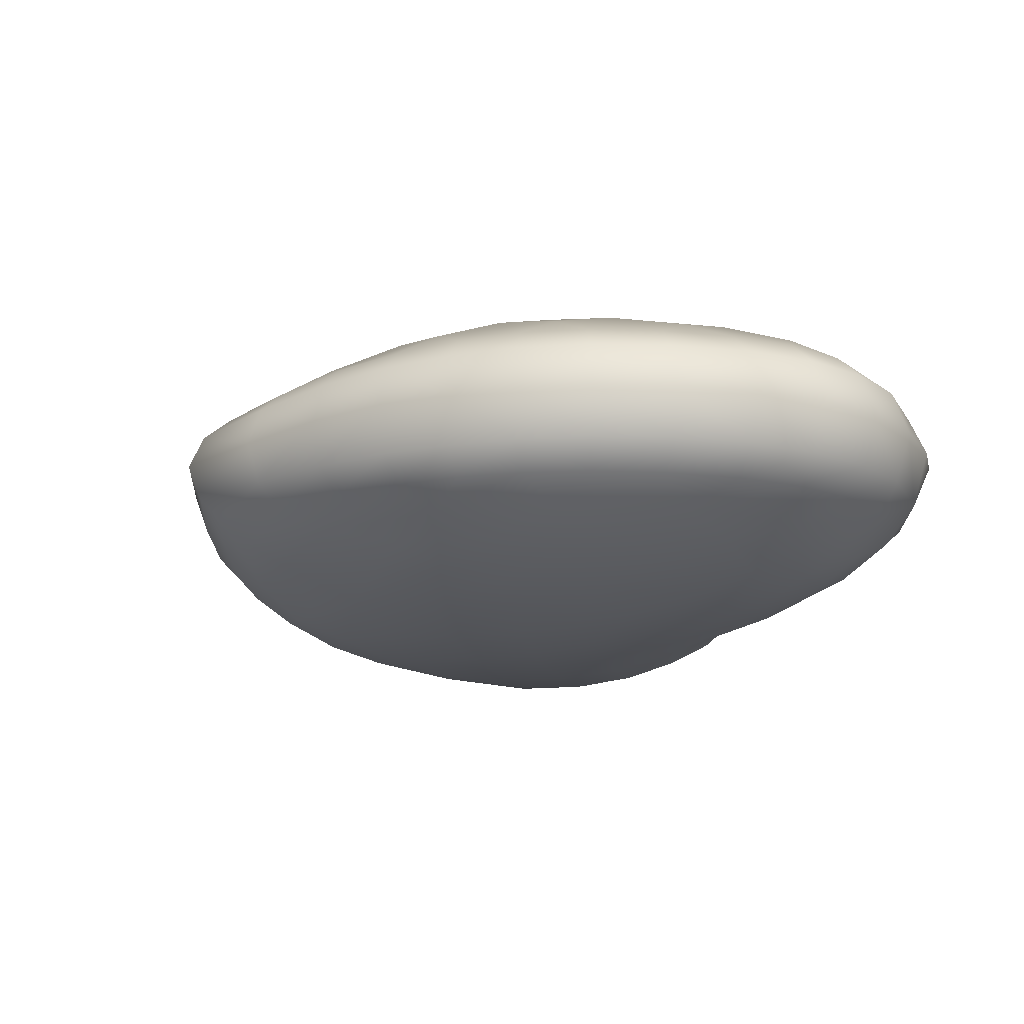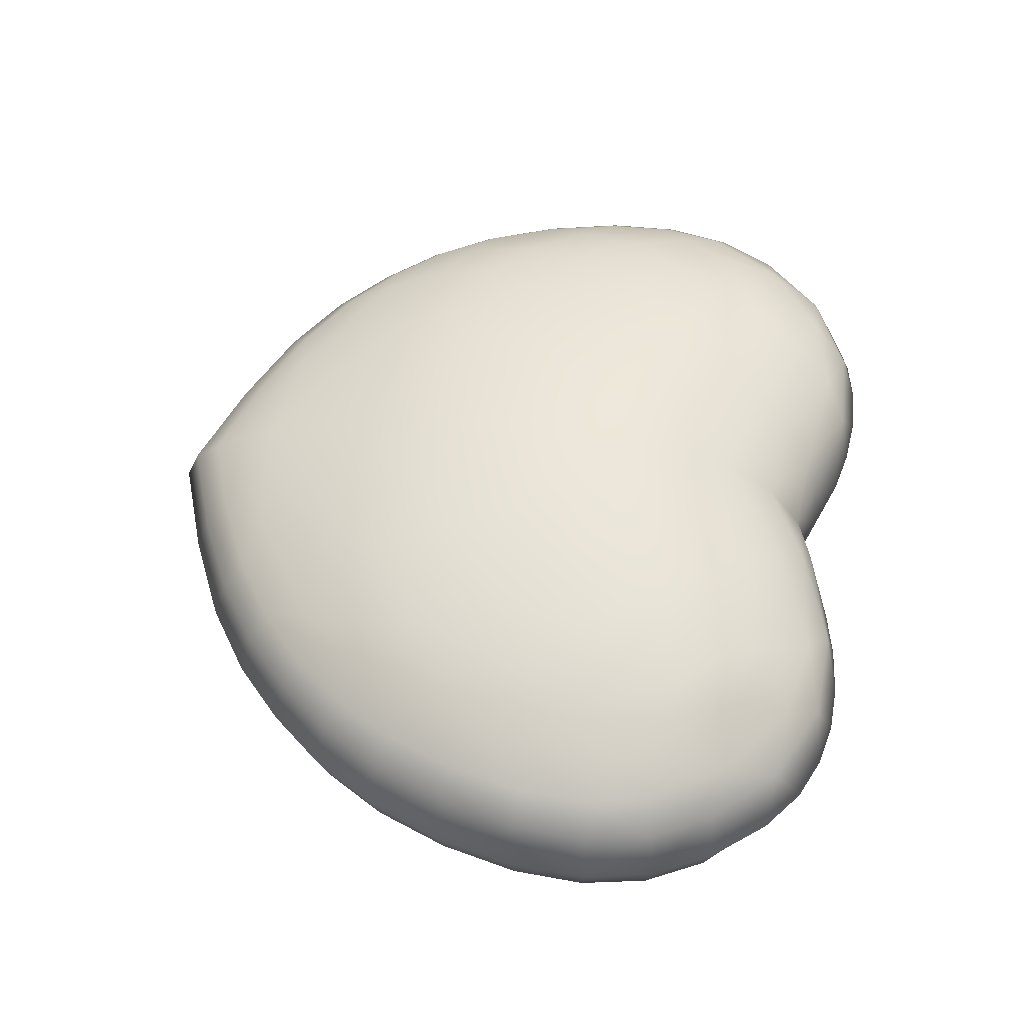
<metadata>
{"format":"obj","ext":"obj","renderer":"f3d","projection":"perspective","resolution":1024,"background":"white","views":[{"elev":-18.2,"azim":66.0,"up":"+Z"},{"elev":53.3,"azim":98.6,"up":"+Z"}]}
</metadata>
<code>
g Body_LOD0
v -0.3367 0.1407 0.09301
v -0.3635 0.1759 0.07024
v -0.322 0.2437 0.0701
v -0.3112 0.2078 0.09337
v -0.2653 0.2513 0.09316
v -0.2565 0.1945 0.1167
v -0.3596 0.2379 0.04523
v -0.305 0.2954 0.04495
v -0.3871 0.1839 0.04535
v -0.2507 0.2972 0.0697
v -0.1938 0.2816 0.09296
v -0.2131 0.2413 0.1111
v -0.2275 0.3306 0.04468
v -0.3734 0.1198 0.07003
v -0.3309 0.02647 0.09214
v -0.37 0.05727 0.06976
v -0.355 -0.01031 0.06969
v -0.289 -0.09005 0.09142
v -0.3307 -0.0752 0.06951
v -0.2993 -0.1296 0.06895
v -0.2176 -0.1783 0.08885
v -0.2605 -0.1764 0.06791
v -0.2139 -0.2182 0.06625
v -0.1077 -0.2472 0.08242
v -0.1556 -0.2561 0.06349
v -0.08172 -0.2911 0.0591
v 3.576e-07 -0.3213 0.0539
v 3.576e-07 -0.3456 0.03282
v -0.08793 -0.3131 0.03701
v 3.576e-07 -0.2925 0.07442
v -0.167 -0.2755 0.04051
v -0.2769 -0.1899 0.04381
v -0.2282 -0.2346 0.04263
v -0.3527 -0.08387 0.04494
v -0.3185 -0.1409 0.04454
v -0.1526 -0.1917 0.1022
v -0.2338 -0.1218 0.1062
v -0.1475 -0.1389 0.1208
v -0.08667 -0.1907 0.111
v 3.576e-07 -0.1793 0.1195
v -0.06658 -0.1183 0.1339
v 3.576e-07 -0.258 0.09009
v -0.2844 -0.02721 0.1081
v -0.2335 -0.06651 0.1193
v -0.1582 -0.09062 0.1309
v -0.1955 0.0009252 0.1354
v -0.1265 -0.05502 0.1401
v -0.1042 0.01856 0.1489
v -0.06023 -0.02221 0.1494
v -0.1566 0.06026 0.1439
v 3.576e-07 0.02218 0.155
v 3.576e-07 -0.07576 0.1452
v -0.06001 0.06116 0.1524
v -0.1079 0.1049 0.1475
v -0.2156 0.105 0.1345
v -0.1784 0.1651 0.1358
v -0.0654 0.1481 0.1447
v -0.1418 0.2032 0.1302
v 3.576e-07 0.1046 0.1514
v 3.576e-07 0.1889 0.1334
v -0.1089 0.2416 0.1172
v -0.08063 0.2744 0.09869
v -0.1711 0.315 0.06945
v -0.05762 0.2996 0.07146
v -0.1418 0.3347 0.04446
v -0.04163 0.3112 0.04325
v -0.0006451 0.2624 0.08982
v -0.0001294 0.2244 0.1178
v -0.2669 0.1295 0.1232
v -0.2644 0.03175 0.1214
v -0.3057 0.08459 0.1095
v -0.2577 0.3391 -3.576e-07
v -0.297 0.322 -3.576e-07
v -0.3352 0.2925 -3.576e-07
v -0.3728 0.2464 -3.576e-07
v -0.402 0.189 -3.576e-07
v -0.3988 0.1235 0.04533
v -0.3959 0.05704 0.04524
v -0.3795 -0.01498 0.04515
v -0.4121 0.05697 -3.576e-07
v -0.395 -0.01764 -3.576e-07
v -0.4147 0.1259 -3.576e-07
v -0.3669 -0.08894 -3.576e-07
v -0.3309 -0.1479 -3.576e-07
v -0.2875 -0.1986 -3.576e-07
v -0.2371 -0.2452 -3.576e-07
v -0.1737 -0.2876 -3.576e-07
v -0.0915 -0.3262 -3.576e-07
v 3.576e-07 -0.3593 -3.576e-07
v 3.576e-07 -0.2925 0.07442
v 3.576e-07 -0.258 0.09009
v 0.1077 -0.2472 0.08242
v 0.1526 -0.1917 0.1022
v 0.08667 -0.1907 0.111
v 0.2176 -0.1783 0.08885
v 0.2338 -0.1218 0.1062
v 0.1475 -0.1389 0.1208
v 0.289 -0.09005 0.09142
v 0.2844 -0.02721 0.1081
v 0.2335 -0.06651 0.1193
v 0.2993 -0.1296 0.06895
v 0.2605 -0.1764 0.06791
v 0.3185 -0.1409 0.04454
v 0.2769 -0.1899 0.04381
v 0.3527 -0.08387 0.04494
v 0.3307 -0.0752 0.06951
v 0.355 -0.01031 0.06969
v 0.3309 0.02647 0.09214
v 0.3795 -0.01498 0.04515
v 0.3958 0.05704 0.04524
v 0.37 0.05727 0.06976
v 0.3734 0.1198 0.07003
v 0.3367 0.1407 0.09301
v 0.3988 0.1235 0.04533
v 0.3871 0.1839 0.04535
v 0.3635 0.1759 0.07024
v 0.322 0.2437 0.0701
v 0.3112 0.2078 0.09337
v 0.3596 0.2379 0.04523
v 0.305 0.2954 0.04495
v 0.2507 0.2972 0.0697
v 0.2653 0.2513 0.09316
v 0.2275 0.3306 0.04468
v 0.1711 0.315 0.06945
v 0.1938 0.2816 0.09296
v 0.1418 0.3347 0.04446
v 0.05724 0.2996 0.07146
v 0.08057 0.2744 0.09869
v 0.04152 0.3112 0.04325
v 0.2565 0.1945 0.1167
v 0.1089 0.2416 0.1172
v 0.2131 0.2413 0.1111
v 0.1418 0.2032 0.1302
v 3.576e-07 0.1889 0.1334
v 0.0654 0.1481 0.1447
v 0.1784 0.1651 0.1358
v 0.1079 0.1049 0.1475
v -0.0001294 0.2244 0.1178
v 3.576e-07 0.1046 0.1514
v 0.2156 0.105 0.1345
v 0.1566 0.06026 0.1439
v 0.06001 0.06116 0.1524
v 0.1042 0.01856 0.1489
v 0.1955 0.0009252 0.1354
v 0.1265 -0.05502 0.1401
v 0.06023 -0.02221 0.1494
v 3.576e-07 0.02218 0.155
v 3.576e-07 -0.07576 0.1452
v 0.06658 -0.1183 0.1339
v 3.576e-07 -0.1793 0.1195
v 0.1582 -0.09062 0.1309
v 0.2644 0.03175 0.1214
v 0.2669 0.1295 0.1232
v 0.3057 0.08459 0.1095
v 0.2139 -0.2182 0.06625
v 0.1556 -0.2561 0.06349
v 0.2282 -0.2346 0.04263
v 0.167 -0.2755 0.04051
v 0.08172 -0.2911 0.0591
v 0.08793 -0.3131 0.03701
v 3.576e-07 -0.3213 0.0539
v 3.576e-07 -0.3456 0.03282
v 0.2371 -0.2452 -3.576e-07
v 0.1737 -0.2876 -3.576e-07
v 0.2875 -0.1986 -3.576e-07
v 0.3309 -0.1479 -3.576e-07
v 0.3669 -0.08894 -3.576e-07
v 0.395 -0.01764 -3.576e-07
v 0.4121 0.05697 -3.576e-07
v 0.4147 0.1259 -3.576e-07
v 0.402 0.189 -3.576e-07
v 0.3728 0.2464 -3.576e-07
v 0.3352 0.2925 -3.576e-07
v 0.297 0.322 -3.576e-07
v 0.2577 0.3391 -3.576e-07
v 0.2166 0.348 -3.576e-07
v 0.1733 0.3497 -3.576e-07
v 0.1276 0.345 -3.576e-07
v 0.0855 0.3356 -3.576e-07
v 0.03702 0.3155 -3.576e-07
v -0.0001064 0.2956 0.04303
v -0.0006451 0.2624 0.08982
v 0.0001609 0.2995 -3.576e-07
v -0.0001064 0.2956 0.04303
v -0.03681 0.3156 -3.576e-07
v 0.0001609 0.2995 -3.576e-07
v -0.08546 0.3356 -3.576e-07
v -0.1276 0.345 -3.576e-07
v -0.1733 0.3497 -3.576e-07
v -0.2166 0.348 -3.576e-07
v 0.0915 -0.3262 -3.576e-07
v 3.576e-07 -0.3593 -3.576e-07
v -0.3367 0.1407 -0.09301
v -0.3112 0.2078 -0.09337
v -0.322 0.2437 -0.0701
v -0.3635 0.1759 -0.07024
v -0.2653 0.2513 -0.09316
v -0.2565 0.1945 -0.1167
v -0.3596 0.2379 -0.04523
v -0.305 0.2954 -0.04495
v -0.3871 0.1839 -0.04535
v -0.2507 0.2972 -0.0697
v -0.1938 0.2816 -0.09296
v -0.2131 0.2413 -0.1111
v -0.2275 0.3306 -0.04468
v -0.3734 0.1198 -0.07003
v -0.3309 0.02647 -0.09214
v -0.37 0.05727 -0.06976
v -0.355 -0.01031 -0.06969
v -0.289 -0.09005 -0.09142
v -0.3307 -0.0752 -0.06951
v -0.2993 -0.1296 -0.06895
v -0.2176 -0.1783 -0.08885
v -0.2605 -0.1764 -0.06791
v -0.2139 -0.2182 -0.06625
v -0.1077 -0.2472 -0.08242
v -0.1556 -0.2561 -0.06349
v -0.08172 -0.2911 -0.0591
v 3.576e-07 -0.3213 -0.0539
v 3.576e-07 -0.3456 -0.03282
v -0.08793 -0.3131 -0.03701
v 3.576e-07 -0.2925 -0.07442
v -0.167 -0.2755 -0.04051
v -0.2769 -0.1899 -0.04381
v -0.2282 -0.2346 -0.04262
v -0.3527 -0.08387 -0.04494
v -0.3185 -0.1409 -0.04454
v -0.1526 -0.1917 -0.1022
v -0.2338 -0.1218 -0.1062
v -0.1475 -0.1389 -0.1208
v -0.08667 -0.1907 -0.111
v 3.576e-07 -0.1793 -0.1195
v -0.06658 -0.1183 -0.1339
v 3.576e-07 -0.258 -0.09009
v -0.2844 -0.02721 -0.1081
v -0.2335 -0.06651 -0.1193
v -0.1582 -0.09062 -0.1309
v -0.1955 0.0009252 -0.1354
v -0.1265 -0.05502 -0.1401
v -0.1042 0.01856 -0.1489
v -0.06023 -0.02221 -0.1494
v -0.1566 0.06026 -0.1439
v 3.576e-07 0.02218 -0.155
v 3.576e-07 -0.07576 -0.1452
v -0.06001 0.06116 -0.1524
v -0.1079 0.1049 -0.1475
v -0.2156 0.105 -0.1345
v -0.1784 0.1651 -0.1358
v -0.0654 0.1481 -0.1447
v -0.1418 0.2032 -0.1302
v 3.576e-07 0.1046 -0.1514
v 3.576e-07 0.1889 -0.1334
v -0.1089 0.2416 -0.1172
v -0.08063 0.2744 -0.09869
v -0.1711 0.315 -0.06945
v -0.05762 0.2996 -0.07146
v -0.1418 0.3347 -0.04446
v -0.04163 0.3112 -0.04325
v -0.0006451 0.2624 -0.08982
v -0.0001294 0.2244 -0.1178
v -0.2669 0.1295 -0.1232
v -0.2644 0.03175 -0.1214
v -0.3057 0.08459 -0.1095
v -0.2577 0.3391 -3.576e-07
v -0.297 0.322 -3.576e-07
v -0.3352 0.2925 -3.576e-07
v -0.3728 0.2464 -3.576e-07
v -0.402 0.189 -3.576e-07
v -0.3988 0.1235 -0.04533
v -0.3959 0.05704 -0.04524
v -0.3795 -0.01498 -0.04515
v -0.4121 0.05697 -3.576e-07
v -0.395 -0.01764 -3.576e-07
v -0.4147 0.1259 -3.576e-07
v -0.3669 -0.08894 -3.576e-07
v -0.3309 -0.1479 -3.576e-07
v -0.2875 -0.1986 -3.576e-07
v -0.2371 -0.2452 -3.576e-07
v -0.1737 -0.2876 -3.576e-07
v -0.0915 -0.3262 -3.576e-07
v 3.576e-07 -0.3593 -3.576e-07
v 3.576e-07 -0.2925 -0.07442
v 0.1077 -0.2472 -0.08242
v 3.576e-07 -0.258 -0.09009
v 0.1526 -0.1917 -0.1022
v 0.08667 -0.1907 -0.111
v 0.2176 -0.1783 -0.08885
v 0.2338 -0.1218 -0.1062
v 0.1475 -0.1389 -0.1208
v 0.289 -0.09005 -0.09142
v 0.2844 -0.02721 -0.1081
v 0.2335 -0.06651 -0.1193
v 0.2993 -0.1296 -0.06895
v 0.2605 -0.1764 -0.06791
v 0.3185 -0.1409 -0.04454
v 0.2769 -0.1899 -0.04381
v 0.3527 -0.08387 -0.04494
v 0.3307 -0.0752 -0.06951
v 0.355 -0.01031 -0.06969
v 0.3309 0.02647 -0.09214
v 0.3795 -0.01498 -0.04515
v 0.3958 0.05704 -0.04524
v 0.37 0.05727 -0.06976
v 0.3734 0.1198 -0.07003
v 0.3367 0.1407 -0.09301
v 0.3988 0.1235 -0.04533
v 0.3871 0.1839 -0.04535
v 0.3635 0.1759 -0.07024
v 0.322 0.2437 -0.0701
v 0.3112 0.2078 -0.09337
v 0.3596 0.2379 -0.04523
v 0.305 0.2954 -0.04495
v 0.2507 0.2972 -0.0697
v 0.2653 0.2513 -0.09316
v 0.2275 0.3306 -0.04468
v 0.1711 0.315 -0.06945
v 0.1938 0.2816 -0.09296
v 0.1418 0.3347 -0.04446
v 0.05724 0.2996 -0.07146
v 0.08057 0.2744 -0.09869
v 0.04152 0.3112 -0.04325
v 0.2565 0.1945 -0.1167
v 0.1089 0.2416 -0.1172
v 0.2131 0.2413 -0.1111
v 0.1418 0.2032 -0.1302
v 3.576e-07 0.1889 -0.1334
v 0.0654 0.1481 -0.1447
v 0.1784 0.1651 -0.1358
v 0.1079 0.1049 -0.1475
v -0.0001294 0.2244 -0.1178
v 3.576e-07 0.1046 -0.1514
v 0.2156 0.105 -0.1345
v 0.1566 0.06026 -0.1439
v 0.06001 0.06116 -0.1524
v 0.1042 0.01856 -0.1489
v 0.1955 0.0009252 -0.1354
v 0.1265 -0.05502 -0.1401
v 0.06023 -0.02221 -0.1494
v 3.576e-07 0.02218 -0.155
v 3.576e-07 -0.07576 -0.1452
v 0.06658 -0.1183 -0.1339
v 3.576e-07 -0.1793 -0.1195
v 0.1582 -0.09062 -0.1309
v 0.2644 0.03175 -0.1214
v 0.2669 0.1295 -0.1232
v 0.3057 0.08459 -0.1095
v 0.1556 -0.2561 -0.06349
v 0.2139 -0.2182 -0.06625
v 0.2282 -0.2346 -0.04262
v 0.167 -0.2755 -0.04051
v 0.08172 -0.2911 -0.0591
v 0.08793 -0.3131 -0.03701
v 3.576e-07 -0.3213 -0.0539
v 3.576e-07 -0.3456 -0.03282
v 0.2371 -0.2452 -3.576e-07
v 0.1737 -0.2876 -3.576e-07
v 0.2875 -0.1986 -3.576e-07
v 0.3309 -0.1479 -3.576e-07
v 0.3669 -0.08894 -3.576e-07
v 0.395 -0.01764 -3.576e-07
v 0.4121 0.05697 -3.576e-07
v 0.4147 0.1259 -3.576e-07
v 0.402 0.189 -3.576e-07
v 0.3728 0.2464 -3.576e-07
v 0.3352 0.2925 -3.576e-07
v 0.297 0.322 -3.576e-07
v 0.2577 0.3391 -3.576e-07
v 0.2166 0.348 -3.576e-07
v 0.1733 0.3497 -3.576e-07
v 0.1276 0.345 -3.576e-07
v 0.0855 0.3356 -3.576e-07
v 0.03702 0.3155 -3.576e-07
v -0.0001064 0.2956 -0.04303
v -0.0006451 0.2624 -0.08982
v 0.0001609 0.2995 -3.576e-07
v -0.0001064 0.2956 -0.04303
v 0.0001609 0.2995 -3.576e-07
v -0.03681 0.3156 -3.576e-07
v -0.08546 0.3356 -3.576e-07
v -0.0006451 0.2624 -0.08982
v -0.1276 0.345 -3.576e-07
v -0.1733 0.3497 -3.576e-07
v -0.2166 0.348 -3.576e-07
v 3.576e-07 -0.3593 -3.576e-07
v 0.0915 -0.3262 -3.576e-07
g Body_LOD0_0
f 3 2 1
f 4 3 1
f 3 4 5
f 4 6 5
f 1 6 4
f 3 7 2
f 8 7 3
f 7 9 2
f 10 8 3
f 5 10 3
f 10 5 11
f 5 12 11
f 5 6 12
f 13 8 10
f 2 14 1
f 2 9 14
f 1 14 15
f 14 16 15
f 16 17 15
f 15 17 18
f 17 19 18
f 19 20 18
f 18 20 21
f 20 22 21
f 22 23 21
f 21 23 24
f 23 25 24
f 24 25 26
f 24 26 27
f 27 26 28
f 26 29 28
f 26 25 29
f 30 24 27
f 25 31 29
f 22 32 23
f 32 33 23
f 33 31 25
f 23 33 25
f 19 34 20
f 34 35 20
f 35 32 22
f 20 35 22
f 24 36 21
f 21 36 37
f 36 38 37
f 36 39 38
f 38 39 40
f 41 38 40
f 39 42 40
f 42 39 36
f 21 37 18
f 18 37 43
f 37 44 43
f 37 38 44
f 38 45 44
f 38 41 45
f 46 44 45
f 47 46 45
f 41 47 45
f 24 42 36
f 30 42 24
f 46 47 48
f 48 47 49
f 50 46 48
f 48 49 51
f 49 52 51
f 41 40 52
f 47 41 52
f 49 47 52
f 53 48 51
f 50 48 53
f 54 50 53
f 50 54 55
f 50 55 46
f 54 56 55
f 54 57 56
f 57 58 56
f 59 57 54
f 53 59 54
f 53 51 59
f 59 60 57
f 58 57 60
f 61 58 60
f 12 58 61
f 11 12 61
f 11 61 62
f 63 11 62
f 63 62 64
f 65 63 64
f 64 66 65
f 11 63 10
f 63 13 10
f 65 13 63
f 67 64 62
f 68 67 62
f 61 60 68
f 62 61 68
f 58 12 6
f 56 58 6
f 6 69 56
f 69 55 56
f 70 55 69
f 71 70 69
f 69 6 71
f 6 1 71
f 1 15 71
f 71 15 43
f 70 71 43
f 43 44 70
f 44 46 70
f 55 70 46
f 15 18 43
f 13 72 8
f 72 73 8
f 73 74 8
f 8 74 7
f 74 75 7
f 75 76 7
f 76 9 7
f 9 76 77
f 9 77 14
f 14 77 16
f 77 78 16
f 16 78 17
f 78 79 17
f 17 79 19
f 79 34 19
f 78 80 79
f 80 78 77
f 80 81 79
f 76 82 77
f 82 80 77
f 83 34 79
f 81 83 79
f 34 83 35
f 83 84 35
f 84 85 35
f 85 32 35
f 85 86 32
f 86 33 32
f 86 87 33
f 87 31 33
f 87 88 31
f 88 29 31
f 88 89 29
f 89 28 29
f 92 91 90
f 92 93 91
f 93 94 91
f 93 92 95
f 95 96 93
f 96 97 93
f 94 93 97
f 96 95 98
f 98 99 96
f 99 100 96
f 97 96 100
f 101 98 95
f 102 101 95
f 103 101 102
f 104 103 102
f 103 105 101
f 105 106 101
f 101 106 98
f 106 107 98
f 107 108 98
f 98 108 99
f 109 107 106
f 105 109 106
f 109 110 107
f 110 111 107
f 107 111 108
f 111 112 108
f 112 113 108
f 114 112 111
f 110 114 111
f 114 115 112
f 115 116 112
f 112 116 113
f 116 117 113
f 117 118 113
f 119 117 116
f 115 119 116
f 119 120 117
f 117 120 121
f 122 117 121
f 118 117 122
f 120 123 121
f 121 123 124
f 125 121 124
f 122 121 125
f 123 126 124
f 126 127 124
f 127 128 124
f 125 124 128
f 129 127 126
f 130 118 122
f 130 113 118
f 131 125 128
f 132 125 131
f 132 122 125
f 130 122 132
f 133 132 131
f 132 133 130
f 131 134 133
f 134 135 133
f 133 135 136
f 133 136 130
f 135 137 136
f 131 128 138
f 134 131 138
f 134 139 135
f 137 135 139
f 140 136 137
f 141 140 137
f 141 137 142
f 142 137 139
f 143 141 142
f 144 141 143
f 140 141 144
f 145 144 143
f 145 143 146
f 143 142 147
f 146 143 147
f 147 142 139
f 145 146 148
f 148 146 147
f 149 145 148
f 150 149 148
f 97 149 150
f 94 97 150
f 150 91 94
f 149 97 151
f 145 149 151
f 145 151 144
f 152 140 144
f 140 152 153
f 152 154 153
f 130 153 154
f 113 130 154
f 108 113 154
f 154 152 99
f 108 154 99
f 100 99 152
f 151 97 100
f 144 100 152
f 151 100 144
f 136 140 153
f 130 136 153
f 155 95 92
f 156 155 92
f 157 155 156
f 158 157 156
f 157 104 155
f 104 102 155
f 155 102 95
f 156 159 158
f 92 159 156
f 159 160 158
f 92 90 159
f 90 161 159
f 159 161 160
f 161 162 160
f 163 157 158
f 164 163 158
f 164 158 160
f 165 104 157
f 163 165 157
f 104 165 103
f 165 166 103
f 103 166 105
f 166 167 105
f 105 167 109
f 167 168 109
f 109 168 110
f 168 169 110
f 110 169 114
f 169 170 114
f 114 170 115
f 170 171 115
f 115 171 119
f 171 172 119
f 119 172 120
f 172 173 120
f 173 174 120
f 120 174 123
f 174 175 123
f 175 176 123
f 176 177 123
f 177 126 123
f 177 178 126
f 126 178 179
f 126 179 129
f 179 180 129
f 129 180 181
f 129 181 127
f 181 182 127
f 180 183 181
f 128 127 182
f 138 128 182
f 185 66 184
f 186 185 184
f 66 185 187
f 65 66 187
f 184 66 64
f 67 184 64
f 187 188 65
f 188 189 65
f 189 190 65
f 190 13 65
f 190 72 13
f 191 160 162
f 192 191 162
f 191 164 160
f 195 194 193
f 196 195 193
f 194 195 197
f 198 194 197
f 198 193 194
f 199 195 196
f 199 200 195
f 201 199 196
f 202 197 195
f 200 202 195
f 197 202 203
f 204 197 203
f 198 197 204
f 200 205 202
f 206 196 193
f 201 196 206
f 206 193 207
f 208 206 207
f 209 208 207
f 209 207 210
f 211 209 210
f 212 211 210
f 212 210 213
f 214 212 213
f 215 214 213
f 215 213 216
f 217 215 216
f 217 216 218
f 218 216 219
f 218 219 220
f 221 218 220
f 217 218 221
f 216 222 219
f 223 217 221
f 224 214 215
f 225 224 215
f 225 215 217
f 223 225 217
f 226 211 212
f 227 226 212
f 227 212 214
f 224 227 214
f 228 216 213
f 228 213 229
f 230 228 229
f 231 228 230
f 231 230 232
f 230 233 232
f 234 231 232
f 231 234 228
f 229 213 210
f 229 210 235
f 236 229 235
f 230 229 236
f 237 230 236
f 233 230 237
f 236 238 237
f 238 239 237
f 239 233 237
f 234 216 228
f 234 222 216
f 239 238 240
f 239 240 241
f 238 242 240
f 241 240 243
f 244 241 243
f 232 233 244
f 239 241 244
f 233 239 244
f 240 245 243
f 240 242 245
f 242 246 245
f 246 242 247
f 247 242 238
f 248 246 247
f 249 246 248
f 250 249 248
f 251 245 246
f 249 251 246
f 243 245 251
f 252 251 249
f 249 250 252
f 250 253 252
f 250 204 253
f 204 203 253
f 253 203 254
f 203 255 254
f 254 255 256
f 255 257 256
f 258 256 257
f 255 203 202
f 205 255 202
f 205 257 255
f 256 259 254
f 259 260 254
f 253 254 260
f 252 253 260
f 204 250 198
f 250 248 198
f 261 198 248
f 247 261 248
f 247 262 261
f 262 263 261
f 198 261 263
f 193 198 263
f 207 193 263
f 263 262 235
f 207 263 235
f 236 235 262
f 238 236 262
f 262 247 238
f 210 207 235
f 264 205 200
f 265 264 200
f 266 265 200
f 266 200 199
f 267 266 199
f 268 267 199
f 201 268 199
f 268 201 269
f 269 201 206
f 269 206 208
f 270 269 208
f 270 208 209
f 271 270 209
f 271 209 211
f 226 271 211
f 272 270 271
f 270 272 269
f 273 272 271
f 274 268 269
f 272 274 269
f 275 273 271
f 226 275 271
f 275 226 227
f 276 275 227
f 277 276 227
f 224 277 227
f 278 277 224
f 225 278 224
f 279 278 225
f 223 279 225
f 280 279 223
f 221 280 223
f 281 280 221
f 220 281 221
f 284 283 282
f 285 283 284
f 286 285 284
f 283 285 287
f 288 287 285
f 289 288 285
f 285 286 289
f 287 288 290
f 291 290 288
f 292 291 288
f 288 289 292
f 290 293 287
f 293 294 287
f 293 295 294
f 295 296 294
f 297 295 293
f 298 297 293
f 298 293 290
f 299 298 290
f 300 299 290
f 300 290 291
f 301 297 298
f 299 301 298
f 302 301 299
f 303 302 299
f 303 299 300
f 304 303 300
f 305 304 300
f 306 302 303
f 304 306 303
f 307 306 304
f 308 307 304
f 308 304 305
f 309 308 305
f 310 309 305
f 311 307 308
f 309 311 308
f 312 311 309
f 312 309 313
f 309 314 313
f 309 310 314
f 315 312 313
f 315 313 316
f 313 317 316
f 313 314 317
f 318 315 316
f 319 318 316
f 320 319 316
f 316 317 320
f 319 321 318
f 310 322 314
f 305 322 310
f 317 323 320
f 317 324 323
f 314 324 317
f 314 322 324
f 324 325 323
f 325 324 322
f 326 323 325
f 327 326 325
f 327 325 328
f 328 325 322
f 329 327 328
f 323 326 330
f 320 323 330
f 331 326 327
f 327 329 331
f 328 332 329
f 332 333 329
f 329 333 334
f 329 334 331
f 333 335 334
f 333 336 335
f 333 332 336
f 336 337 335
f 335 337 338
f 335 338 339
f 334 335 339
f 334 339 331
f 338 337 340
f 338 340 339
f 337 341 340
f 341 342 340
f 341 289 342
f 289 286 342
f 284 342 286
f 341 337 343
f 289 341 343
f 343 337 336
f 332 344 336
f 344 332 345
f 346 344 345
f 345 322 346
f 322 305 346
f 305 300 346
f 346 300 291
f 344 346 291
f 291 292 344
f 289 343 292
f 292 336 344
f 292 343 336
f 328 322 345
f 332 328 345
f 348 347 283
f 287 348 283
f 348 349 347
f 349 350 347
f 296 349 348
f 294 296 348
f 294 348 287
f 351 347 350
f 351 283 347
f 352 351 350
f 282 283 351
f 353 282 351
f 353 351 352
f 354 353 352
f 349 355 350
f 355 356 350
f 350 356 352
f 357 355 349
f 296 357 349
f 357 296 295
f 358 357 295
f 358 295 297
f 359 358 297
f 359 297 301
f 360 359 301
f 360 301 302
f 361 360 302
f 361 302 306
f 362 361 306
f 362 306 307
f 363 362 307
f 363 307 311
f 364 363 311
f 364 311 312
f 365 364 312
f 366 365 312
f 366 312 315
f 367 366 315
f 368 367 315
f 369 368 315
f 318 369 315
f 370 369 318
f 370 318 371
f 371 318 321
f 372 371 321
f 372 321 373
f 373 321 319
f 374 373 319
f 375 372 373
f 319 320 374
f 320 330 374
f 378 377 376
f 258 378 376
f 378 258 379
f 258 257 379
f 258 376 256
f 376 380 256
f 381 379 257
f 382 381 257
f 383 382 257
f 205 383 257
f 264 383 205
f 385 384 354
f 352 385 354
f 356 385 352

</code>
